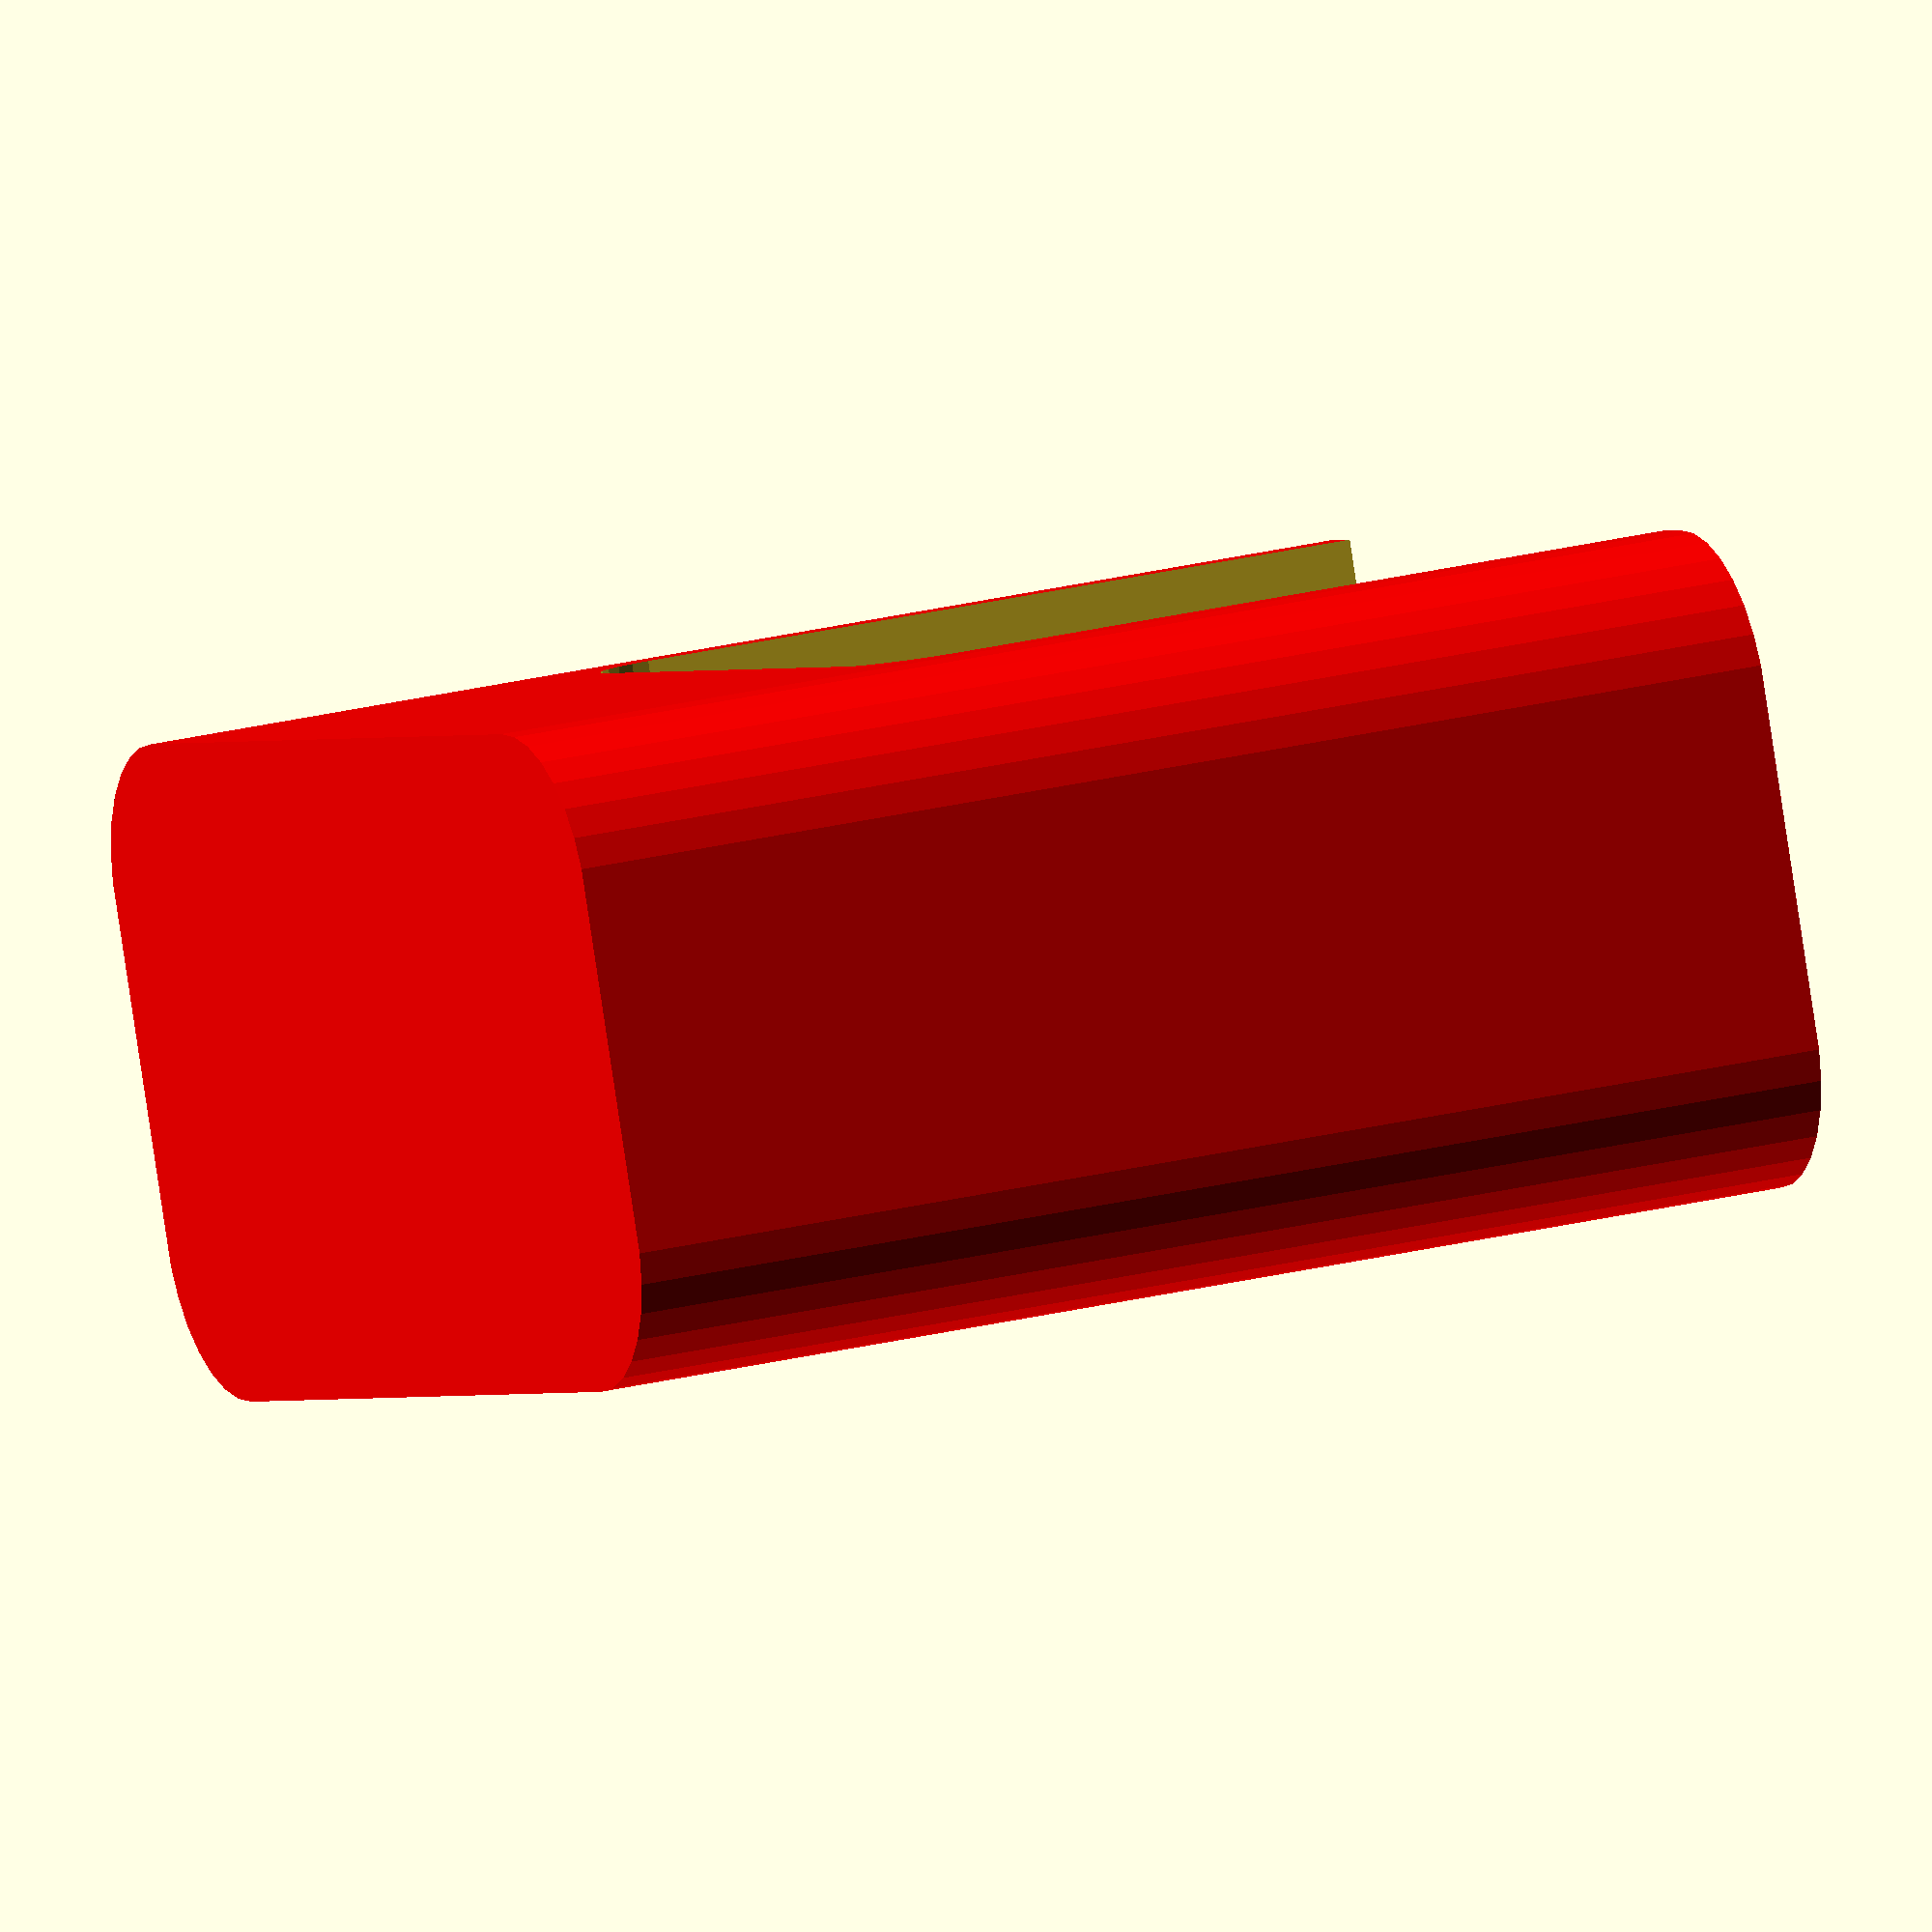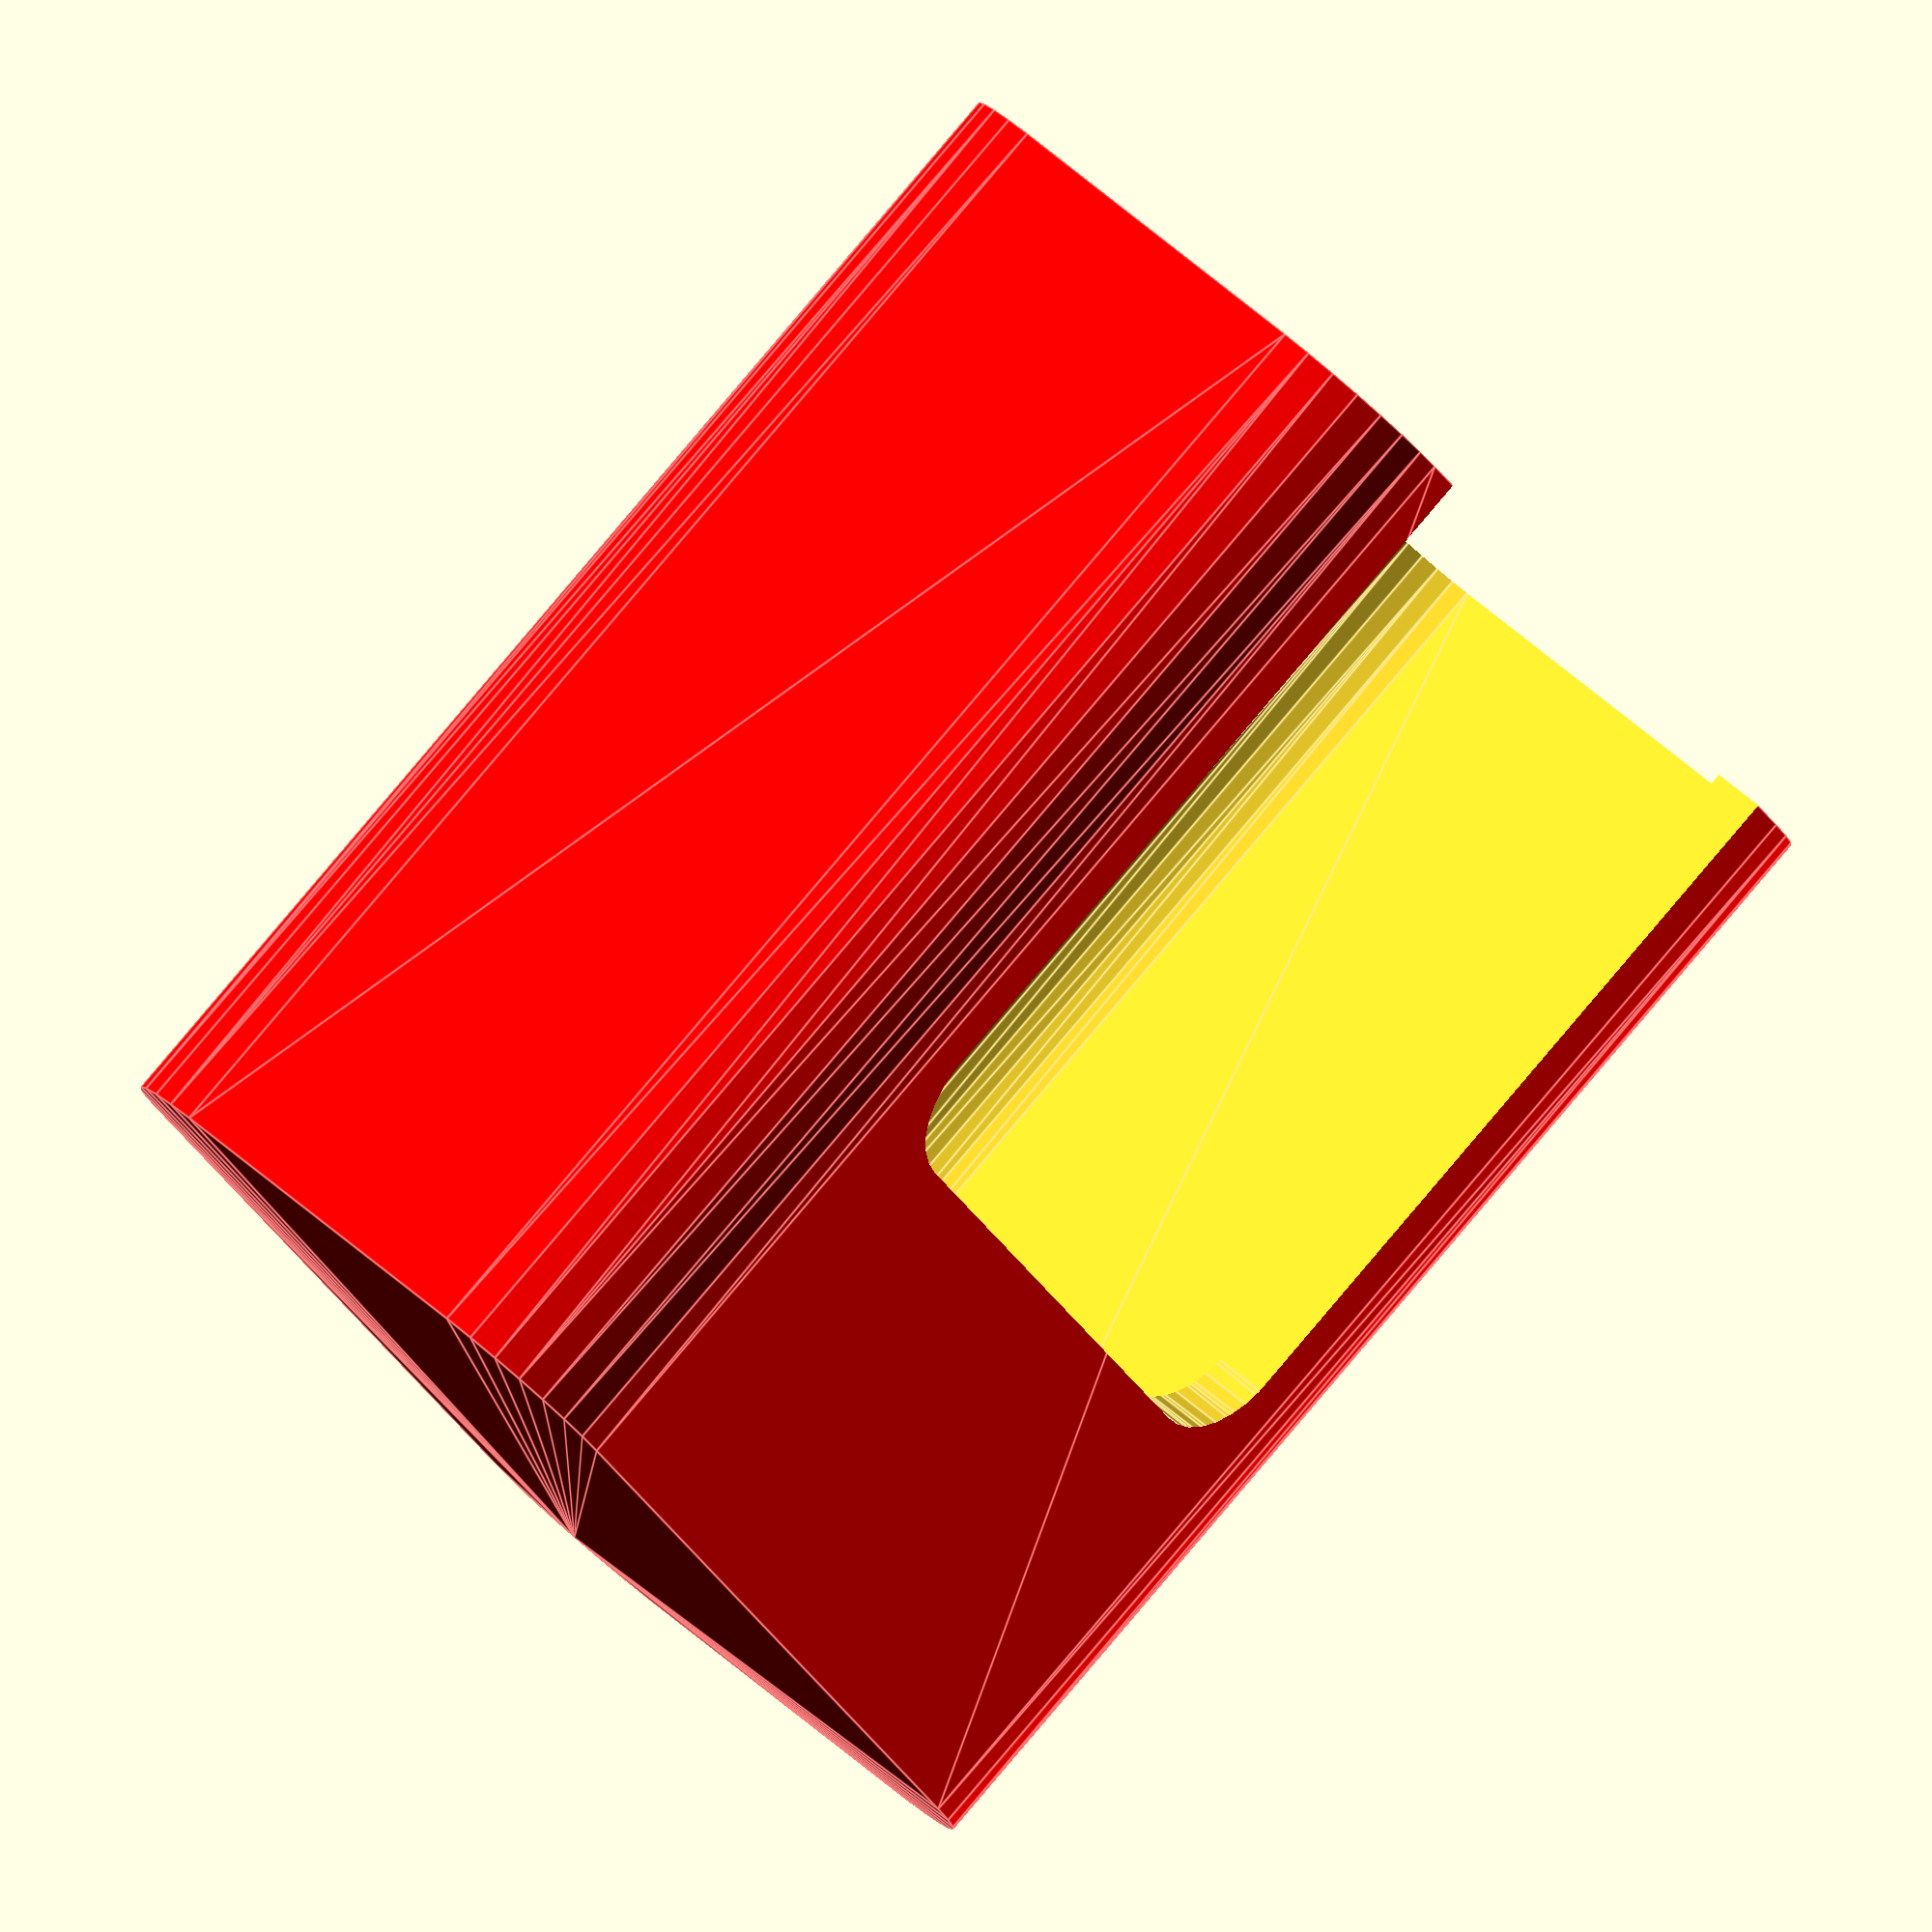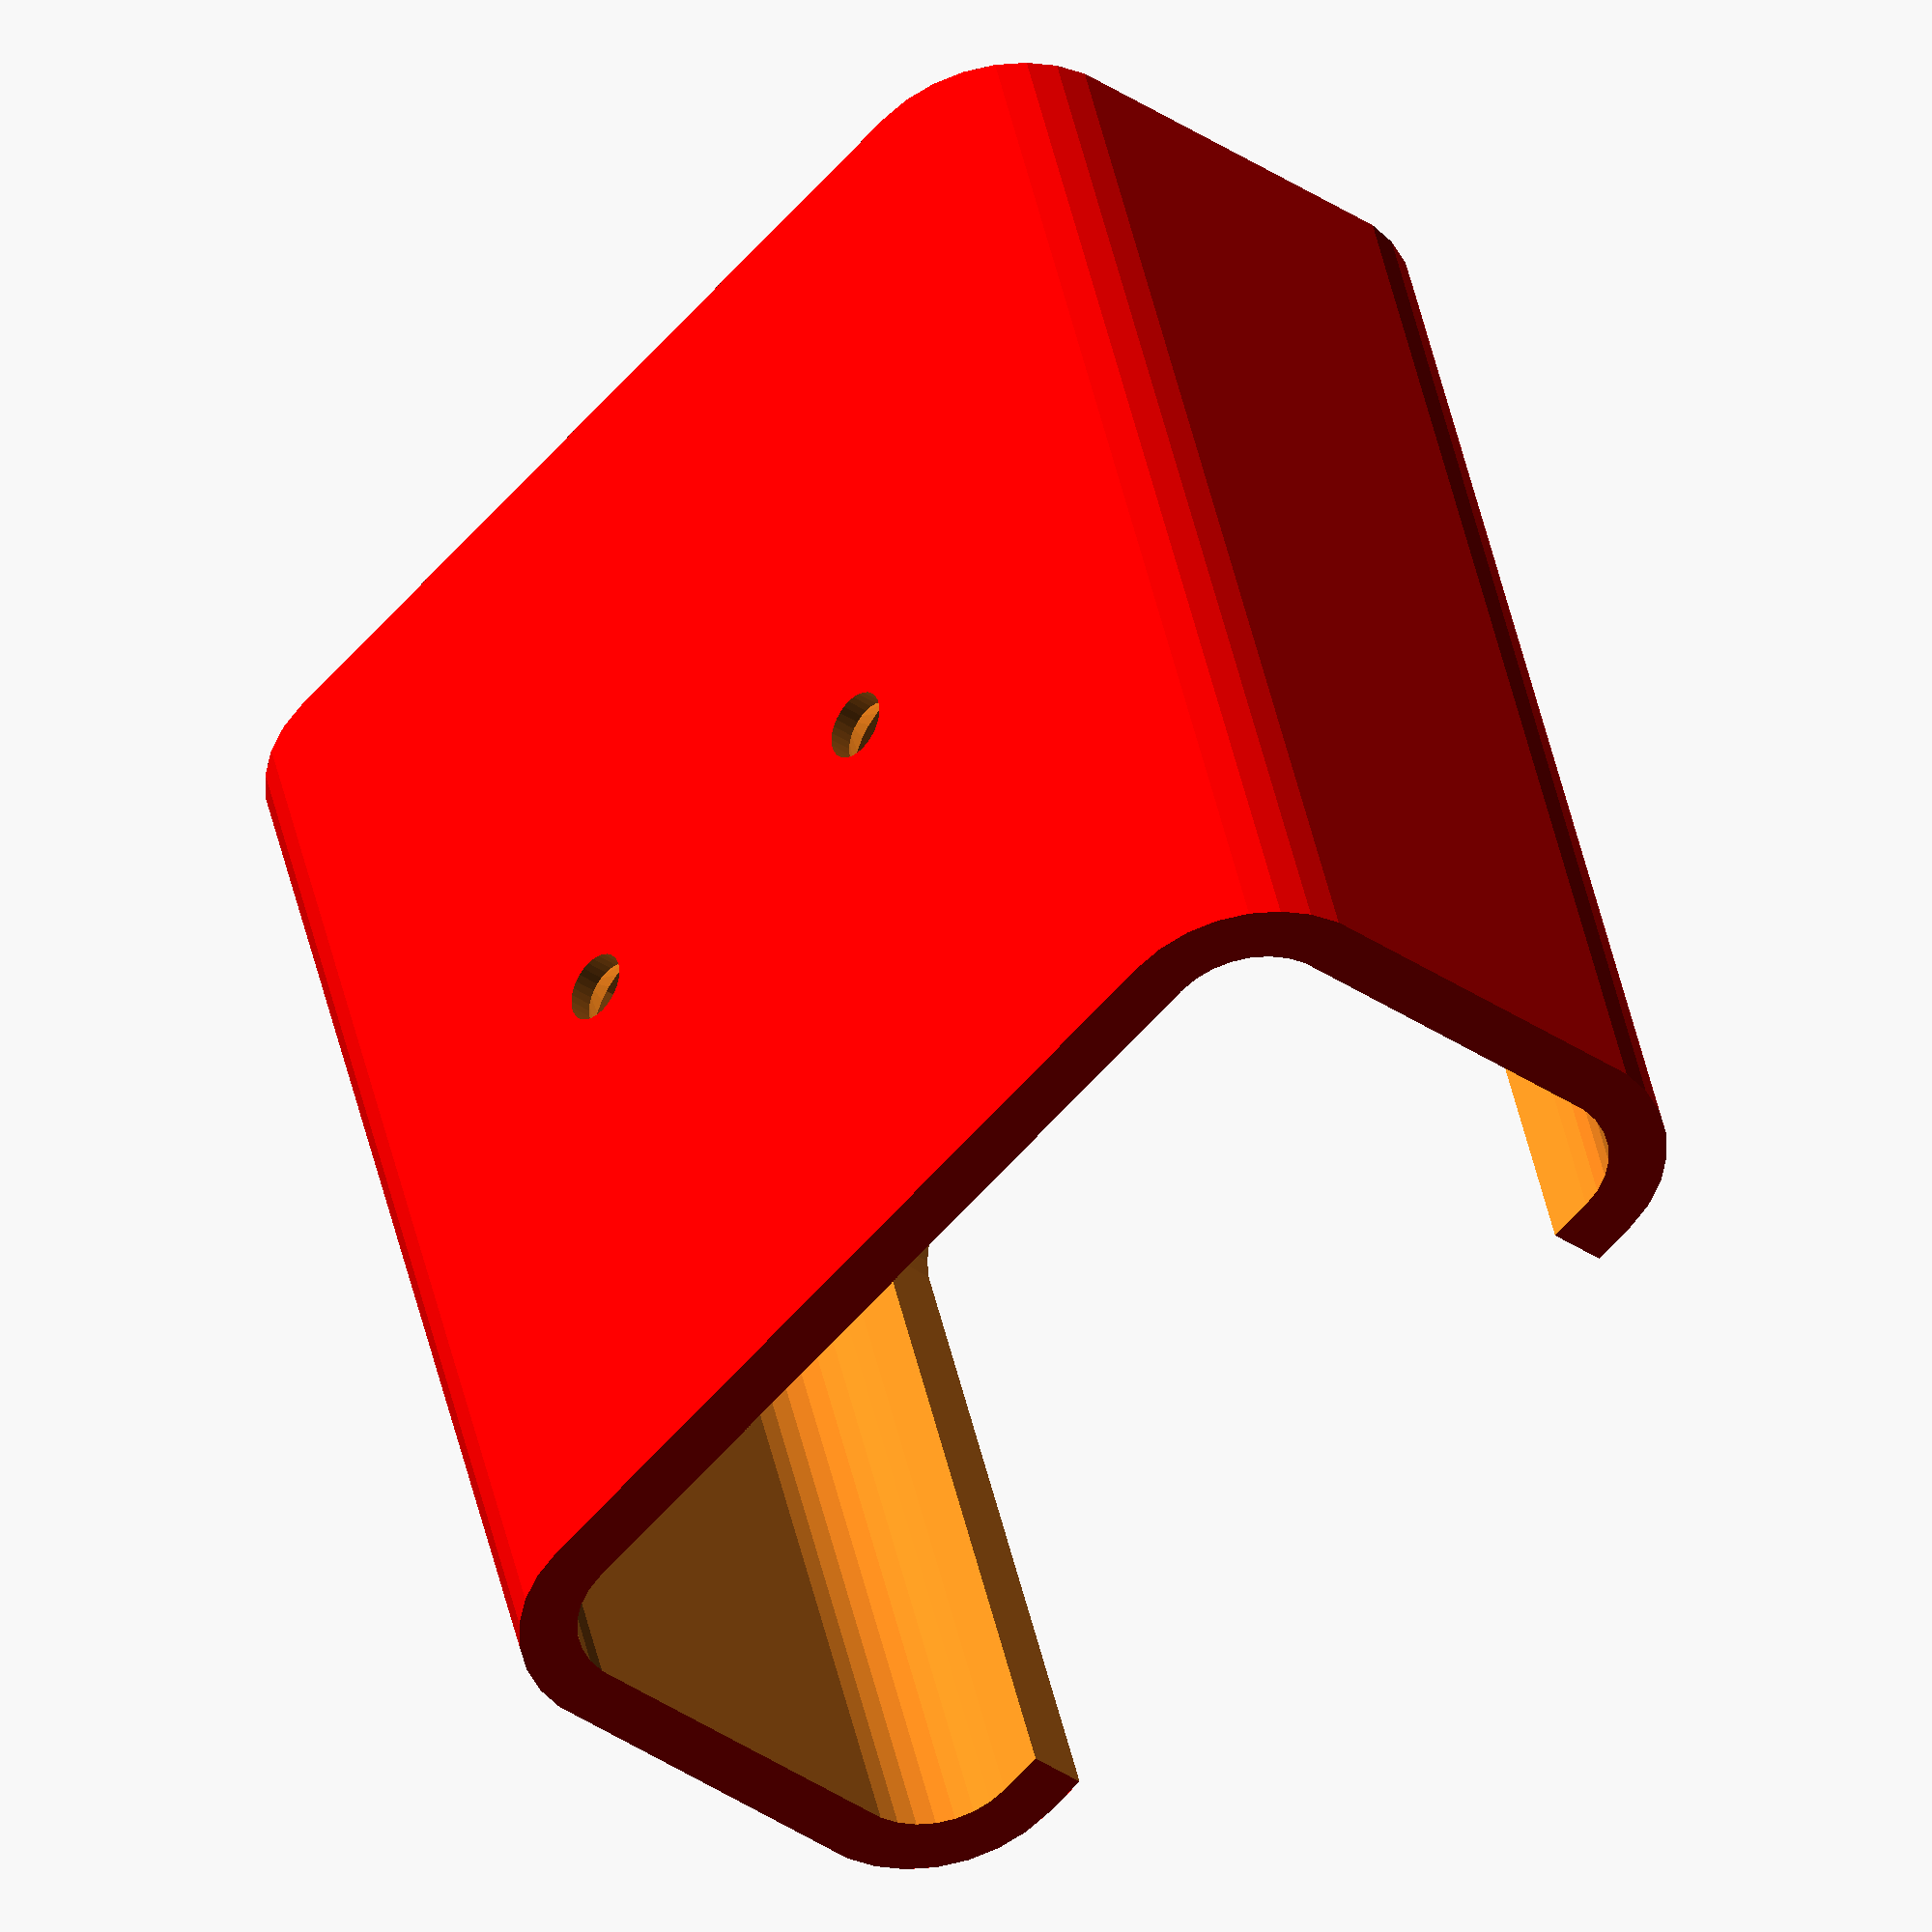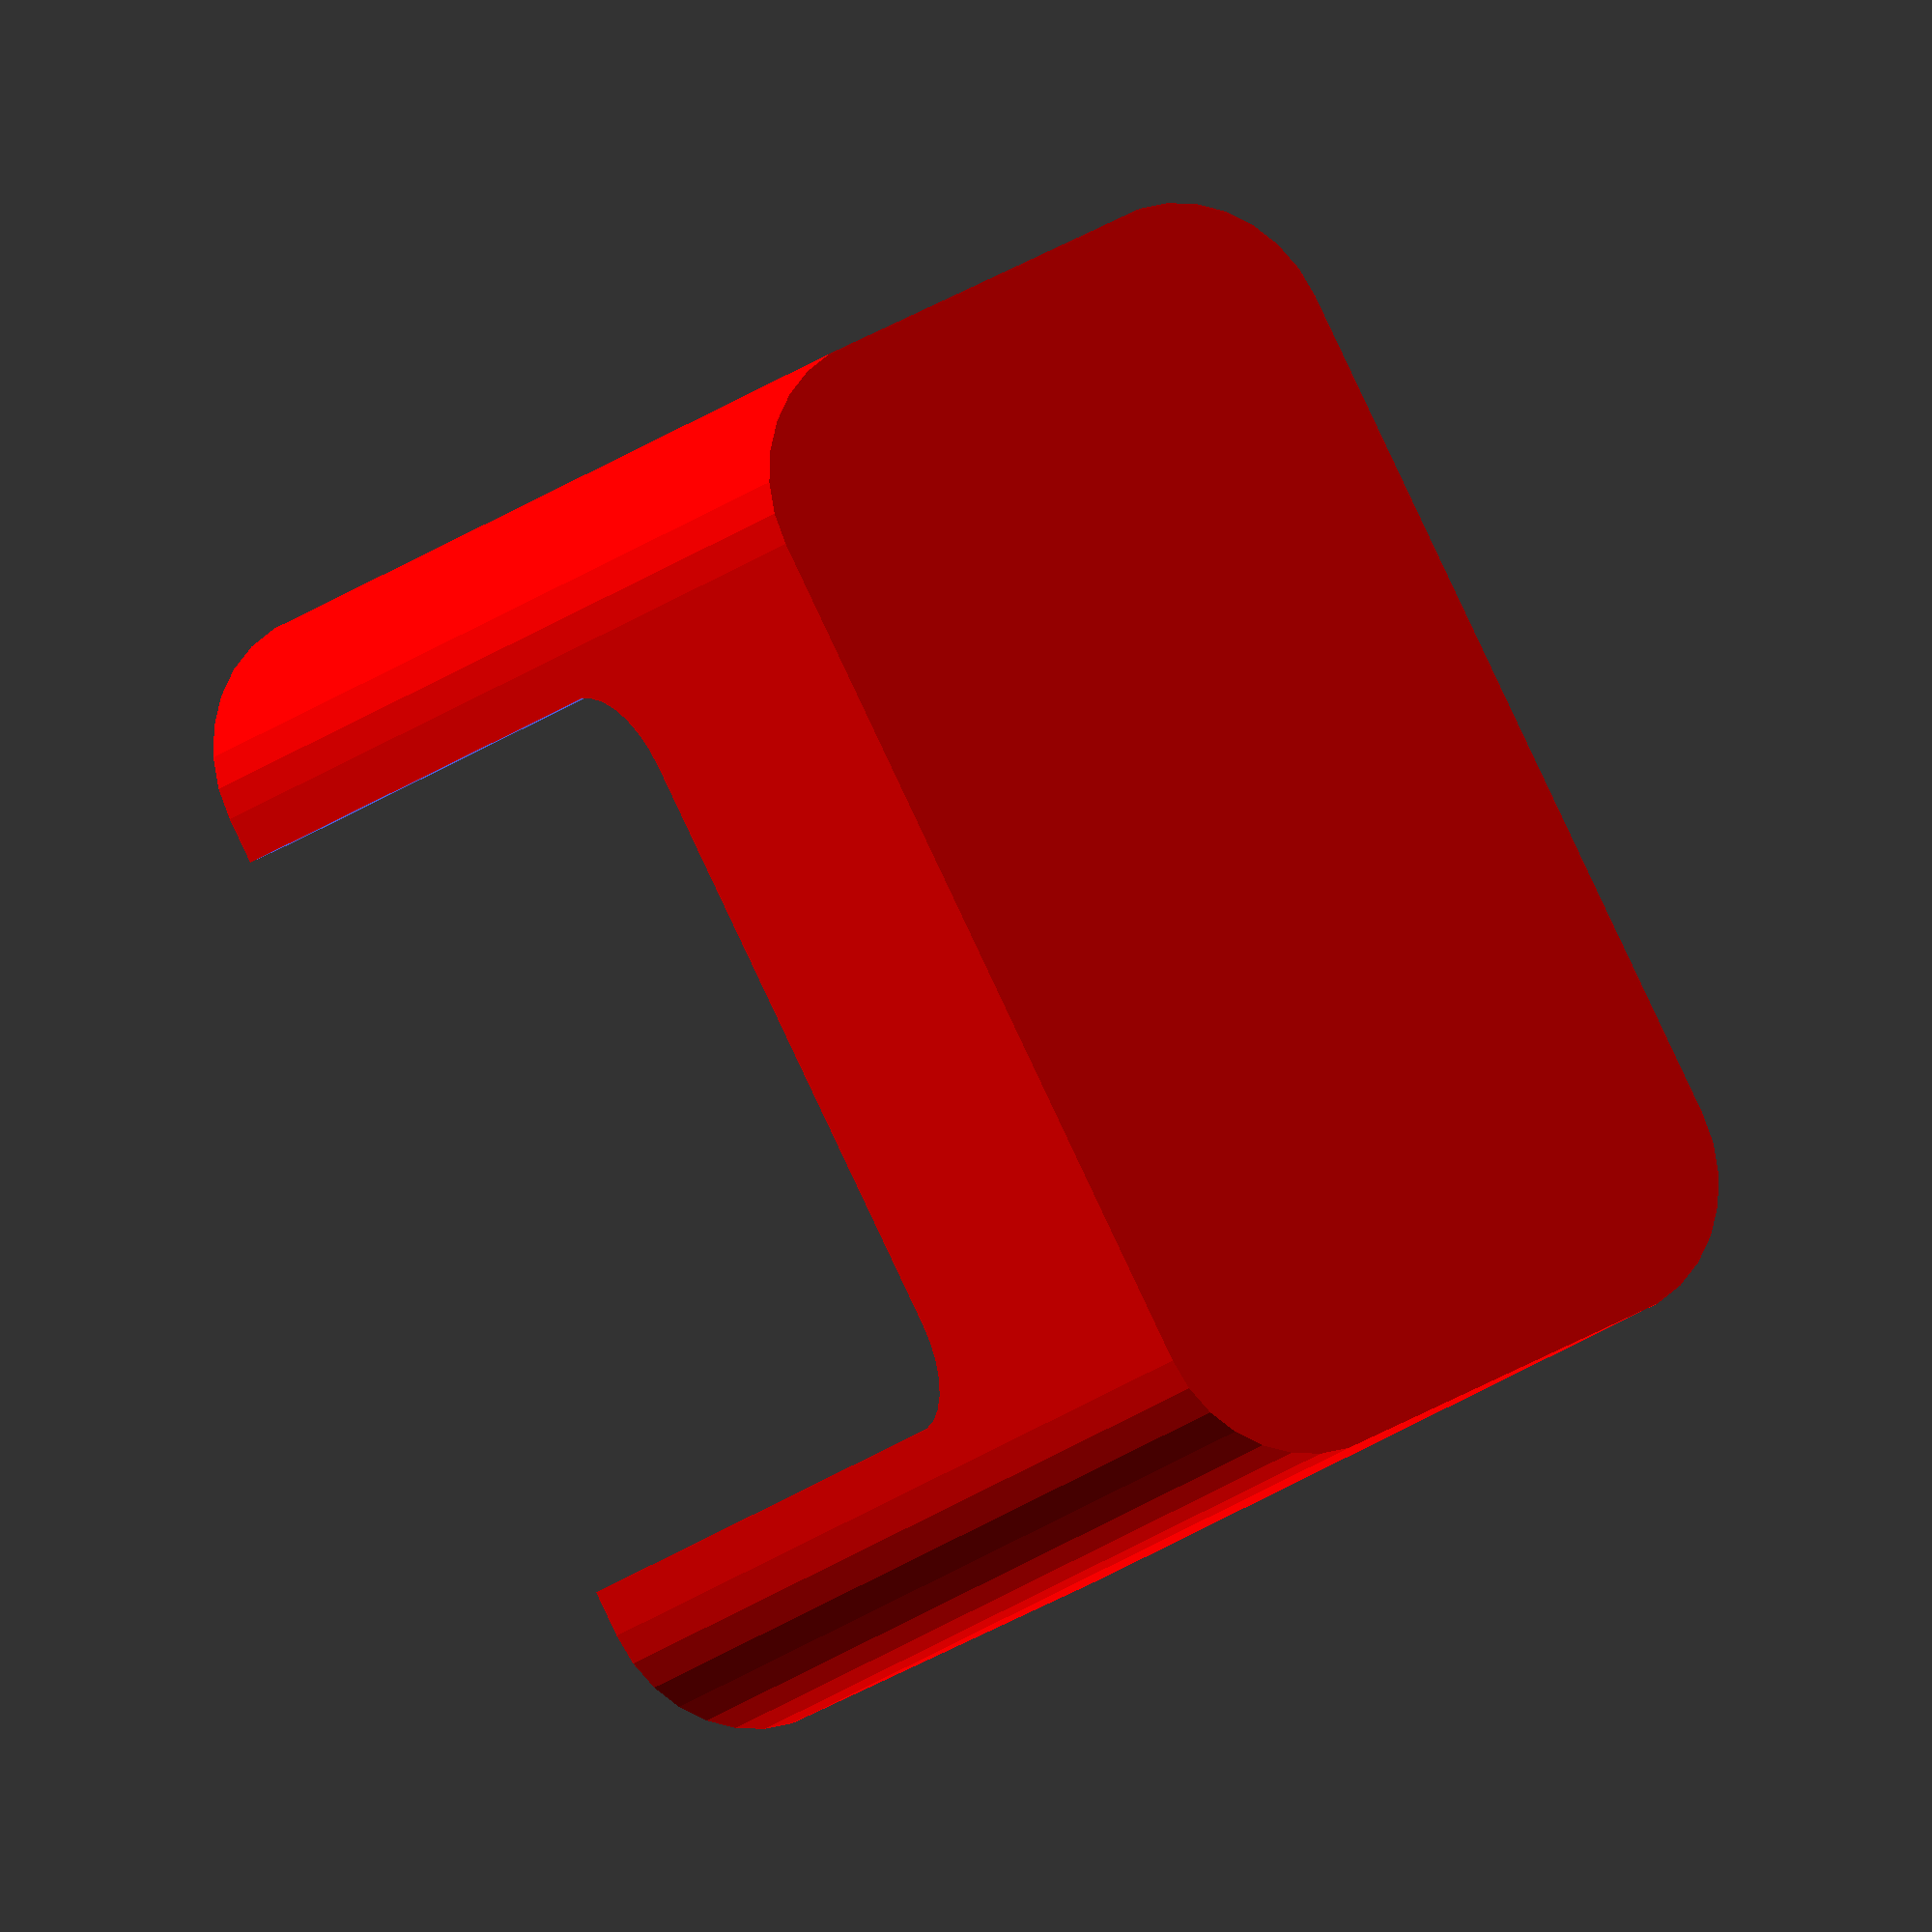
<openscad>
//
//  wall holder for aircond remote control
//
//  design by egil kvaleberg, 5 october 2016
//
part = "main"; // [ main ]

// size of compartment
comp_w = 46;
comp_d = 23;
comp_h = 52;
// width of front slot
slot_w = 34;
// width of slot lower lip
slot_lower = 16; 
// corner radius of compartment
corner_r = 4;
// wall thickness of comparement
wall = 2.5;
// chamfer for various holes
chamfer = 0.6;
// diameter of mounting screws
mnt_dia = 2.5;

// generic tolerance
tol = 0.25;

d = 1*0.1;

module add() {
    hull() for (sx = [-1,1]) for (sy = [-1,1]) 
        translate([sx*(comp_d/2-corner_r),sy*(comp_w/2-corner_r),-wall]) {
            cylinder(r=wall+corner_r, h=wall+comp_h, $fn=30);
        }     
}

module sub() {
    hull () for (sx = [-1,1]) for (sy = [-1,1]) 
        translate([sx*(comp_d/2-corner_r),sy*(comp_w/2-corner_r),0]) {
            cylinder(r=corner_r, h=comp_h+d, $fn=30);
    }
    // slot in front
    translate ([0,0,slot_lower+comp_h/2]) rotate([0,-90,0]) hull () for (sx = [-1,1]) for (sy = [-1,1]) 
        translate([sx*(comp_h/2-corner_r),sy*(slot_w/2-corner_r),0]) {
            cylinder(r=corner_r, h=comp_h+d, $fn=30);
    }
    // mounting holes
    translate ([comp_d/2-d,0,comp_h/2]) rotate([0,90,0]) for (sy = [-1,1]) 
        translate([0,sy*slot_w/4,0]) {
            cylinder(d1=mnt_dia+2*tol+2*wall*0.6, d2=mnt_dia+2*tol, h=d+wall*0.6, $fn=30);
            cylinder(d=mnt_dia+2*tol, h=d+wall+d, $fn=30);
    }   
}
    // mounting holes
    if (0) color("red") translate ([comp_d/2-d,0,comp_h/2]) rotate([0,90,0]) for (sy = [-1,1]) 
        translate([0,sy*slot_w/4,0]) {
            cylinder(d=mnt_dia+2*tol, h=d+wall+d, $fn=30);
    } 

    // main structure:
    difference () {
        color("red") add();
        difference () {
            sub();
            //
        }
    }

</openscad>
<views>
elev=337.7 azim=111.1 roll=245.5 proj=o view=wireframe
elev=275.1 azim=29.7 roll=220.3 proj=o view=edges
elev=318.1 azim=221.0 roll=348.7 proj=o view=wireframe
elev=13.6 azim=208.3 roll=154.6 proj=o view=wireframe
</views>
